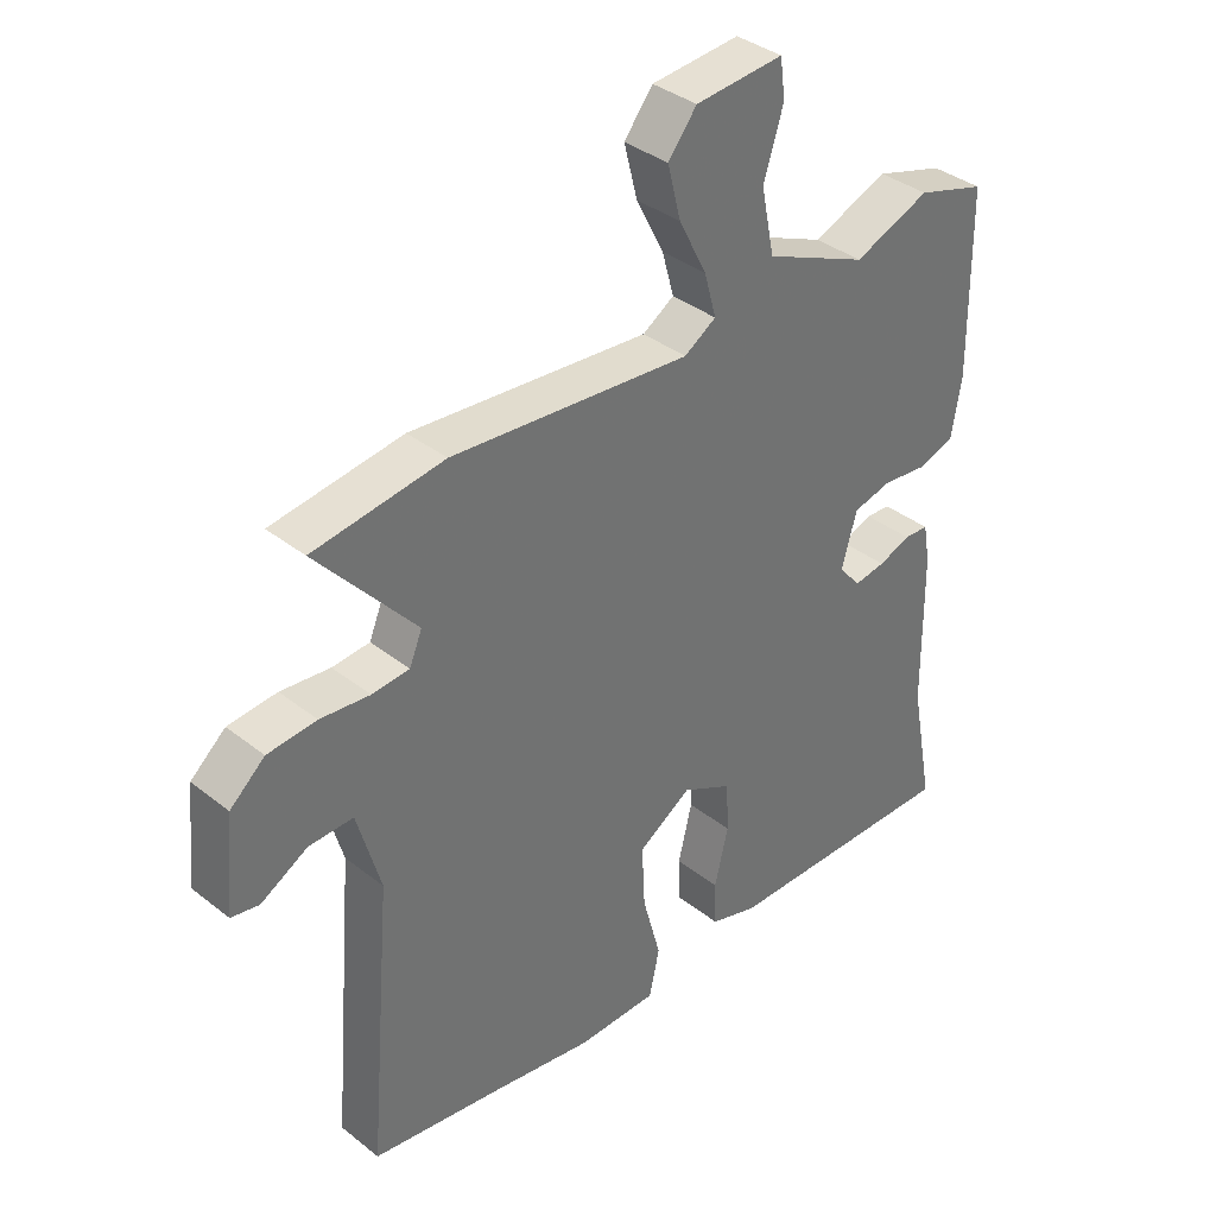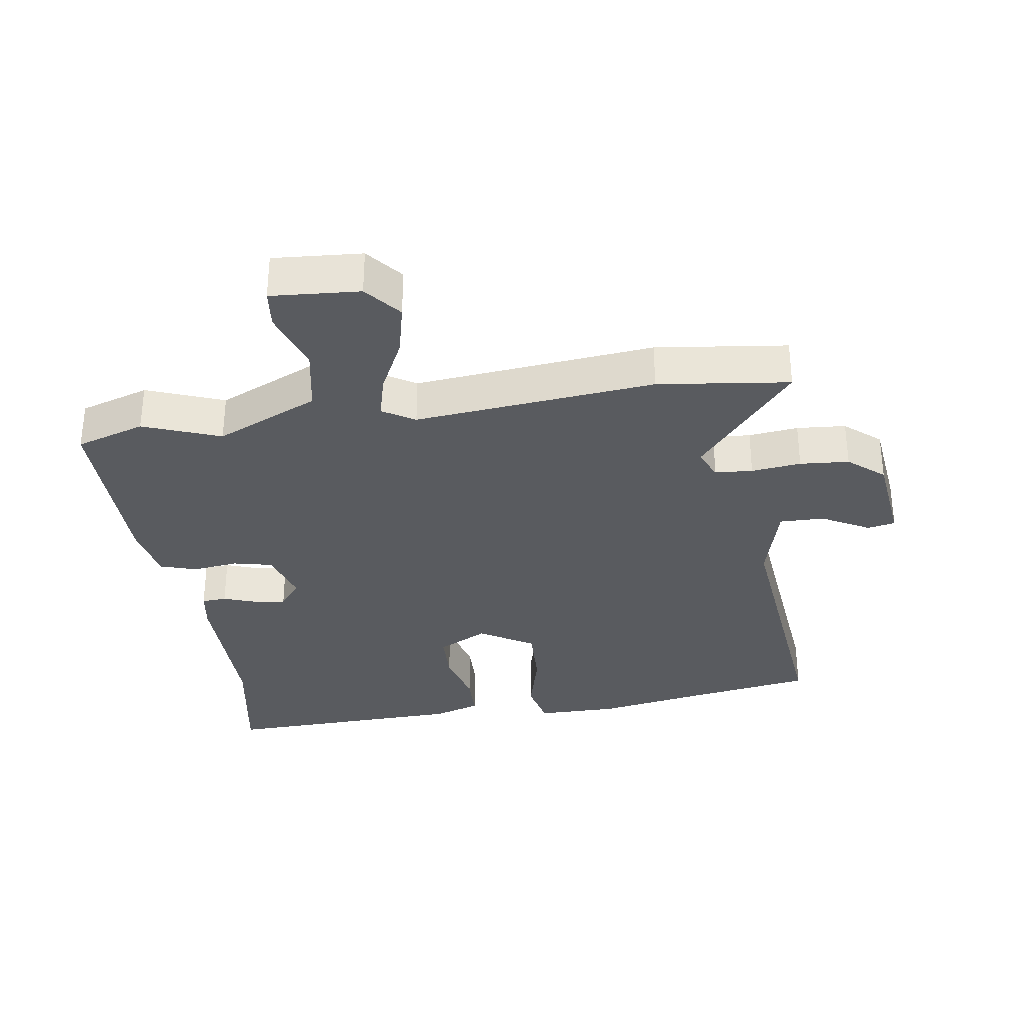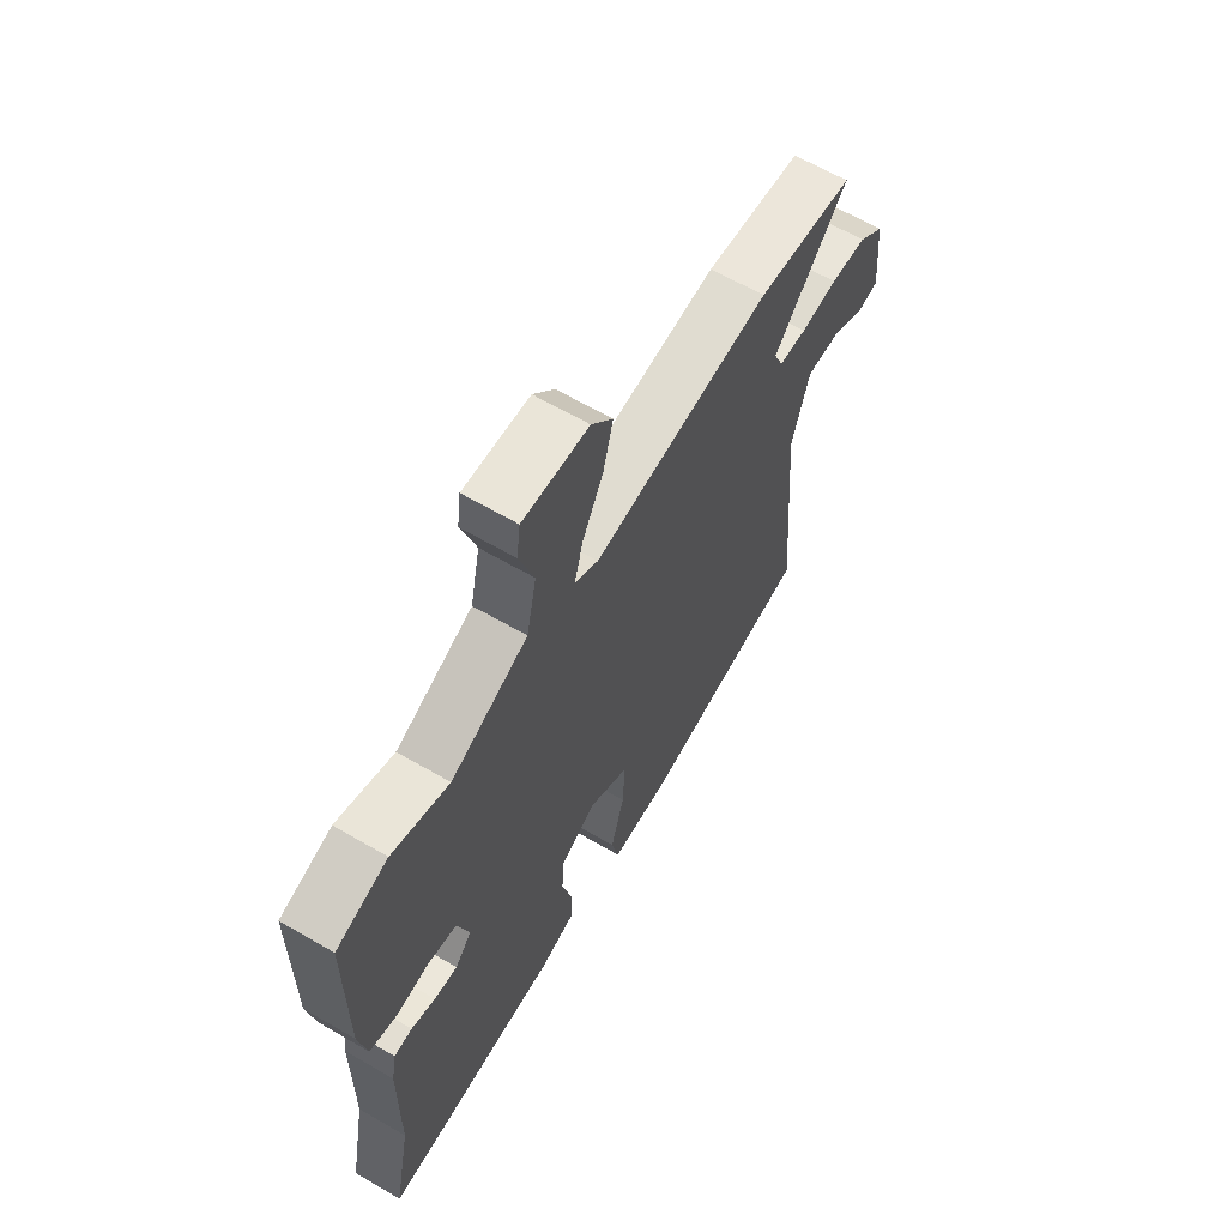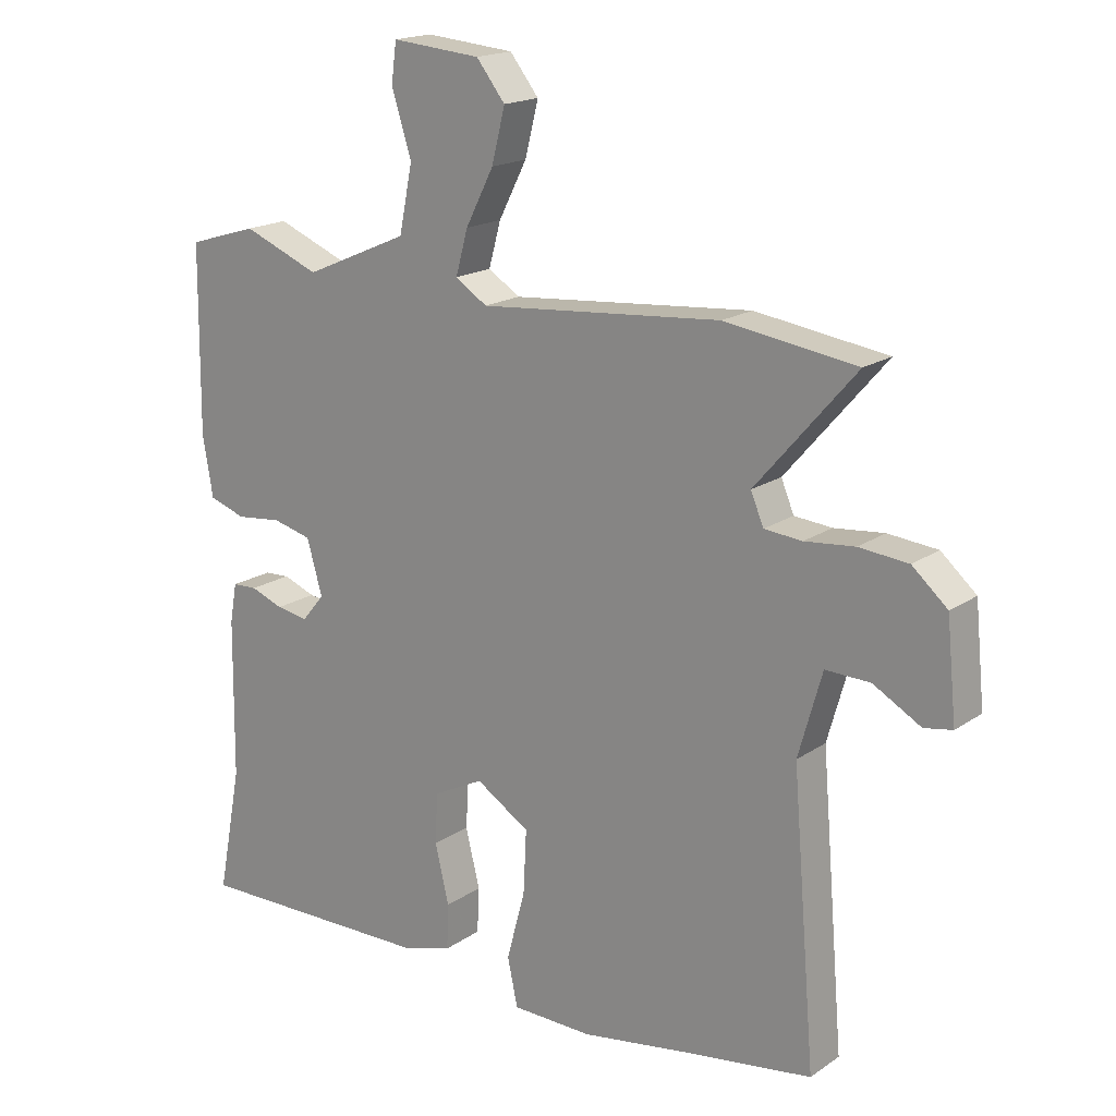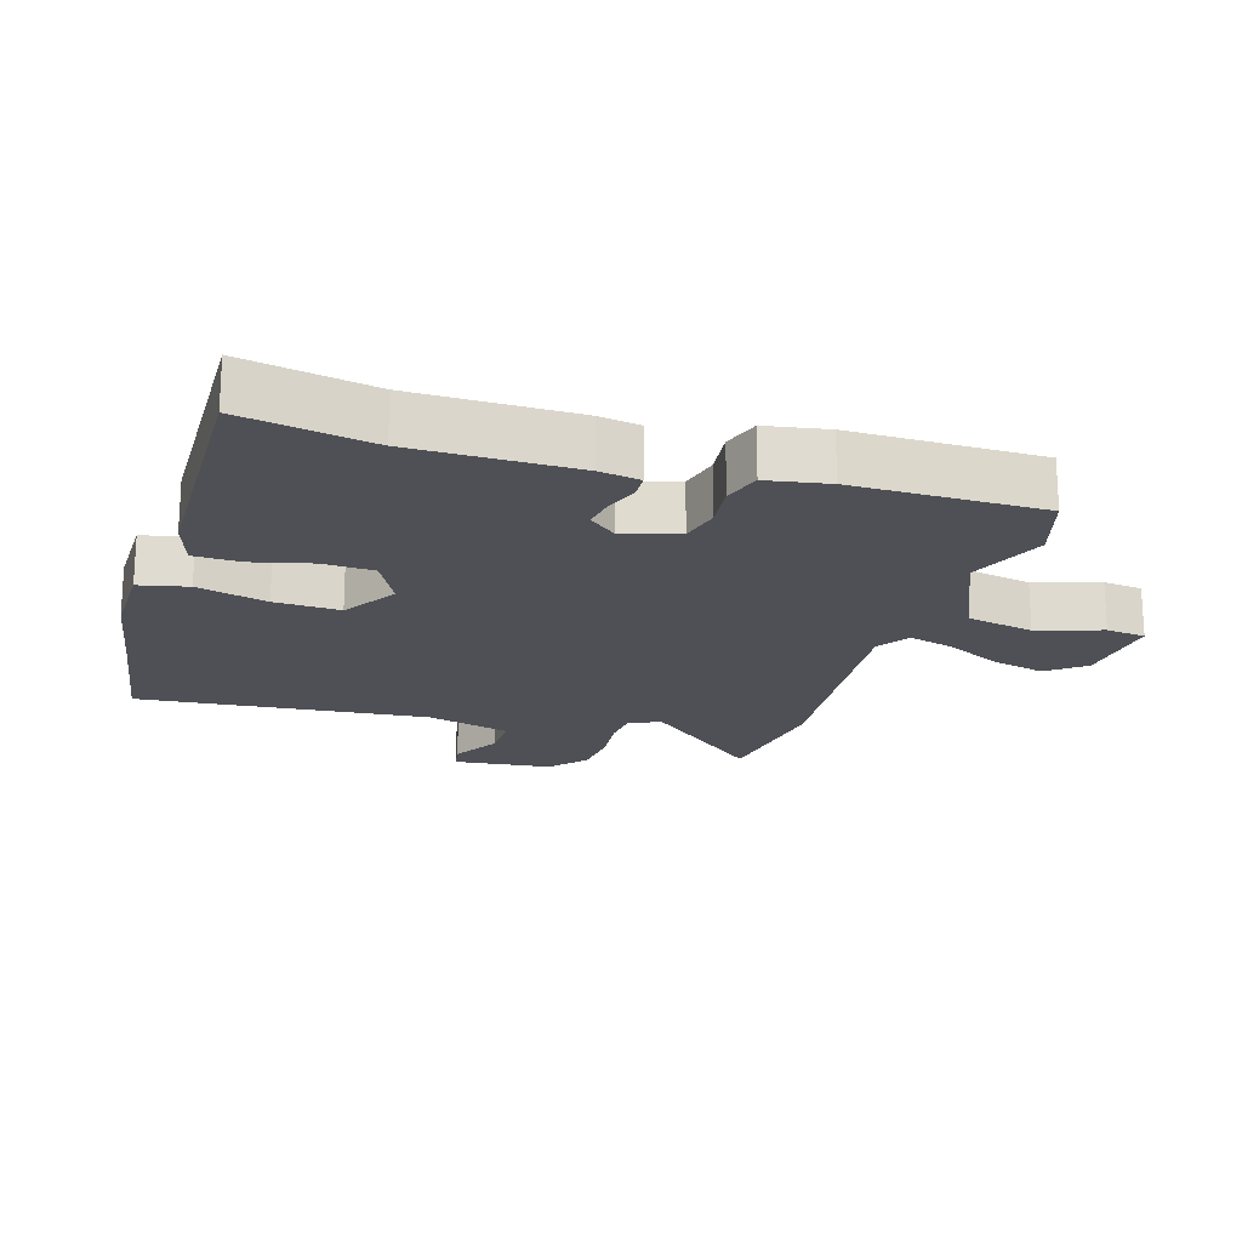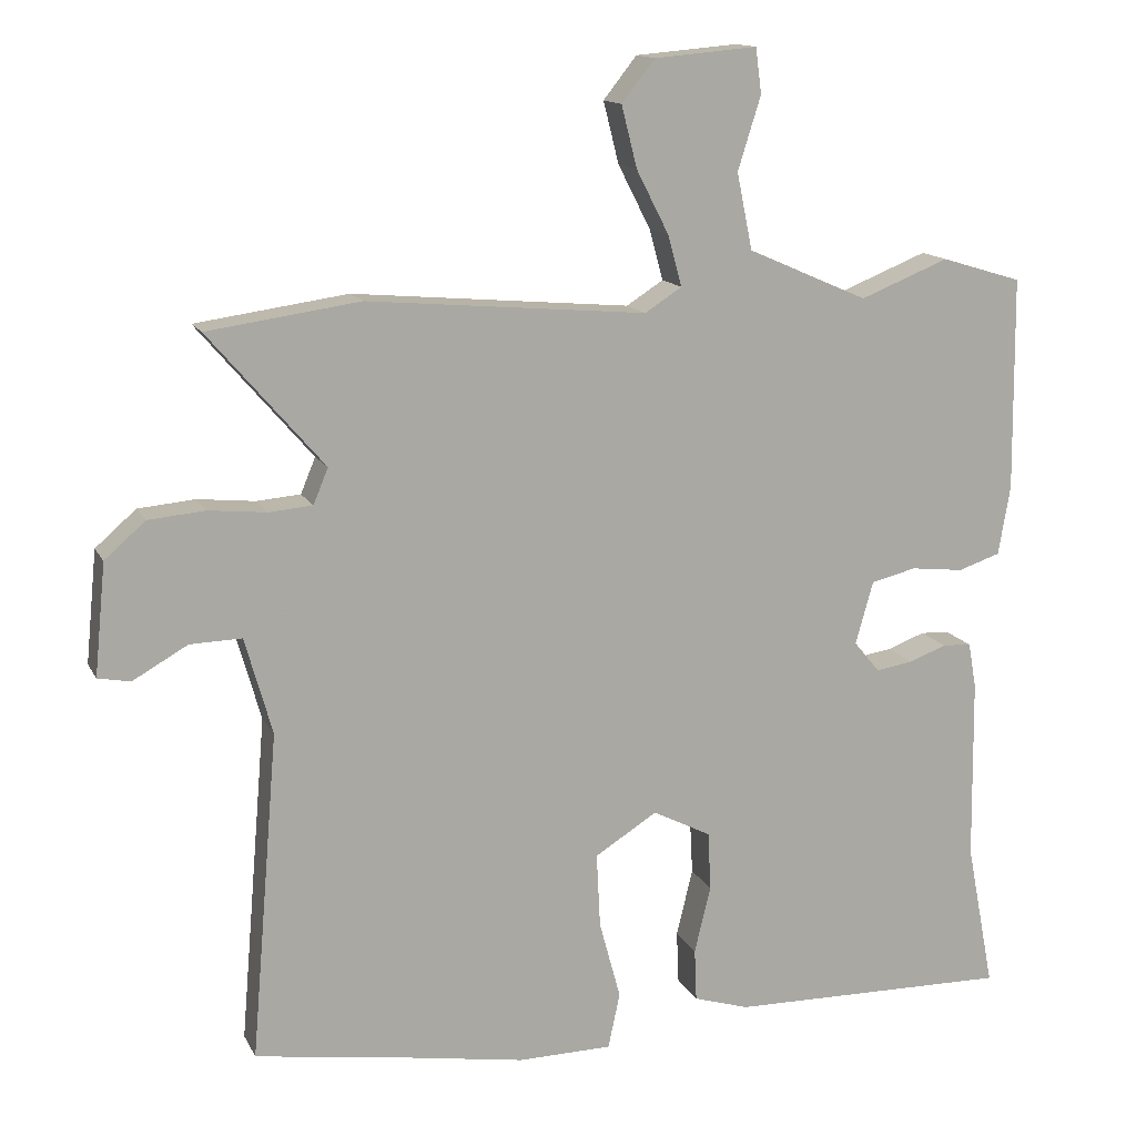
<metadata>
{"format":"obj","ext":"obj","renderer":"f3d","projection":"perspective","resolution":1024,"background":"white","views":[{"elev":36.9,"azim":135.4,"up":"+Z"},{"elev":-32.5,"azim":9.4,"up":"+Y"},{"elev":64.4,"azim":-59.7,"up":"+Z"},{"elev":18.0,"azim":37.7,"up":"+Z"},{"elev":-19.3,"azim":-106.8,"up":"+Y"},{"elev":13.8,"azim":161.4,"up":"+Z"}]}
</metadata>
<code>
v -0.504 0.07 -0.519
v -0.466 0.07 -0.321
v -0.463 0.07 -0.074
v -0.452 0.07 -0.012
v -0.413 0.07 -0.01
v -0.362 0.07 -0.029
v -0.312 0.07 -0.037
v -0.277 0.07 0.005
v -0.301 0.07 0.09
v -0.362 0.07 0.105
v -0.434 0.07 0.097
v -0.491 0.07 0.116
v -0.507 0.07 0.21
v -0.504 0.07 0.499
v -0.395 0.07 0.532
v -0.275 0.07 0.484
v -0.112 0.07 0.555
v -0.091 0.07 0.658
v -0.122 0.07 0.757
v -0.114 0.07 0.818
v 0.025 0.07 0.806
v 0.07 0.07 0.749
v 0.049 0.07 0.666
v 0.005 0.07 0.58
v -0.014 0.07 0.511
v 0.036 0.07 0.479
v 0.414 0.07 0.512
v 0.62 0.07 0.483
v 0.464 0.07 0.302
v 0.484 0.07 0.254
v 0.543 0.07 0.249
v 0.621 0.07 0.257
v 0.698 0.07 0.25
v 0.753 0.07 0.202
v 0.768 0.07 0.051
v 0.724 0.07 0.043
v 0.65 0.07 0.085
v 0.58 0.07 0.087
v 0.543 0.07 -0.044
v 0.58 0.07 -0.488
v 0.374 0.07 -0.519
v 0.21 0.07 -0.546
v 0.083 0.07 -0.544
v 0.067 0.07 -0.469
v 0.096 0.07 -0.362
v 0.101 0.07 -0.262
v 0.017 0.07 -0.209
v -0.062 0.07 -0.249
v -0.066 0.07 -0.328
v -0.044 0.07 -0.419
v -0.047 0.07 -0.49
v -0.122 0.07 -0.513
v -0.504 0 -0.519
v -0.466 0 -0.321
v -0.463 0 -0.074
v -0.452 0 -0.012
v -0.413 0 -0.01
v -0.362 0 -0.029
v -0.312 0 -0.037
v -0.277 0 0.005
v -0.301 0 0.09
v -0.362 0 0.105
v -0.434 0 0.097
v -0.491 0 0.116
v -0.507 0 0.21
v -0.504 0 0.499
v -0.395 0 0.532
v -0.275 0 0.484
v -0.112 0 0.555
v -0.091 0 0.658
v -0.122 0 0.757
v -0.114 0 0.818
v 0.025 0 0.806
v 0.07 0 0.749
v 0.049 0 0.666
v 0.005 0 0.58
v -0.014 0 0.511
v 0.036 0 0.479
v 0.414 0 0.512
v 0.62 0 0.483
v 0.464 0 0.302
v 0.484 0 0.254
v 0.543 0 0.249
v 0.621 0 0.257
v 0.698 0 0.25
v 0.753 0 0.202
v 0.768 0 0.051
v 0.724 0 0.043
v 0.65 0 0.085
v 0.58 0 0.087
v 0.543 0 -0.044
v 0.58 0 -0.488
v 0.374 0 -0.519
v 0.21 0 -0.546
v 0.083 0 -0.544
v 0.067 0 -0.469
v 0.096 0 -0.362
v 0.101 0 -0.262
v 0.017 0 -0.209
v -0.062 0 -0.249
v -0.066 0 -0.328
v -0.044 0 -0.419
v -0.047 0 -0.49
v -0.122 0 -0.513
f 52 1 2
f 51 52 2
f 50 51 2
f 49 50 2
f 4 5 6
f 3 4 6
f 2 3 6
f 49 2 6
f 48 49 6
f 47 48 6 7
f 43 44 45
f 42 43 45
f 41 42 45
f 41 45 46
f 40 41 46
f 39 40 46
f 38 39 46 47
f 35 36 37
f 34 35 37
f 33 34 37
f 32 33 37
f 31 32 37
f 30 31 37 38
f 26 27 28 29
f 26 29 30
f 22 23 24
f 21 22 24
f 20 21 24
f 19 20 24
f 18 19 24
f 17 18 24 25
f 16 17 25 26
f 14 15 16
f 13 14 16
f 12 13 16
f 11 12 16
f 10 11 16
f 26 30 38
f 16 26 38
f 10 16 38
f 9 10 38
f 8 9 38 47
f 7 8 47
f 54 53 104
f 54 104 103
f 54 103 102
f 54 102 101
f 58 57 56
f 58 56 55
f 58 55 54
f 58 54 101
f 58 101 100
f 59 58 100 99
f 97 96 95
f 97 95 94
f 97 94 93
f 98 97 93
f 98 93 92
f 98 92 91
f 99 98 91 90
f 89 88 87
f 89 87 86
f 89 86 85
f 89 85 84
f 89 84 83
f 90 89 83 82
f 81 80 79 78
f 82 81 78
f 76 75 74
f 76 74 73
f 76 73 72
f 76 72 71
f 76 71 70
f 77 76 70 69
f 78 77 69 68
f 68 67 66
f 68 66 65
f 68 65 64
f 68 64 63
f 68 63 62
f 90 82 78
f 90 78 68
f 90 68 62
f 90 62 61
f 99 90 61 60
f 99 60 59
f 1 53 54 2
f 2 54 55 3
f 3 55 56 4
f 4 56 57 5
f 5 57 58 6
f 6 58 59 7
f 7 59 60 8
f 8 60 61 9
f 9 61 62 10
f 10 62 63 11
f 11 63 64 12
f 12 64 65 13
f 13 65 66 14
f 14 66 67 15
f 15 67 68 16
f 16 68 69 17
f 17 69 70 18
f 18 70 71 19
f 19 71 72 20
f 20 72 73 21
f 21 73 74 22
f 22 74 75 23
f 23 75 76 24
f 24 76 77 25
f 25 77 78 26
f 26 78 79 27
f 27 79 80 28
f 28 80 81 29
f 29 81 82 30
f 30 82 83 31
f 31 83 84 32
f 32 84 85 33
f 33 85 86 34
f 34 86 87 35
f 35 87 88 36
f 36 88 89 37
f 37 89 90 38
f 38 90 91 39
f 39 91 92 40
f 40 92 93 41
f 41 93 94 42
f 42 94 95 43
f 43 95 96 44
f 44 96 97 45
f 45 97 98 46
f 46 98 99 47
f 47 99 100 48
f 48 100 101 49
f 49 101 102 50
f 50 102 103 51
f 51 103 104 52
f 52 104 53 1

</code>
